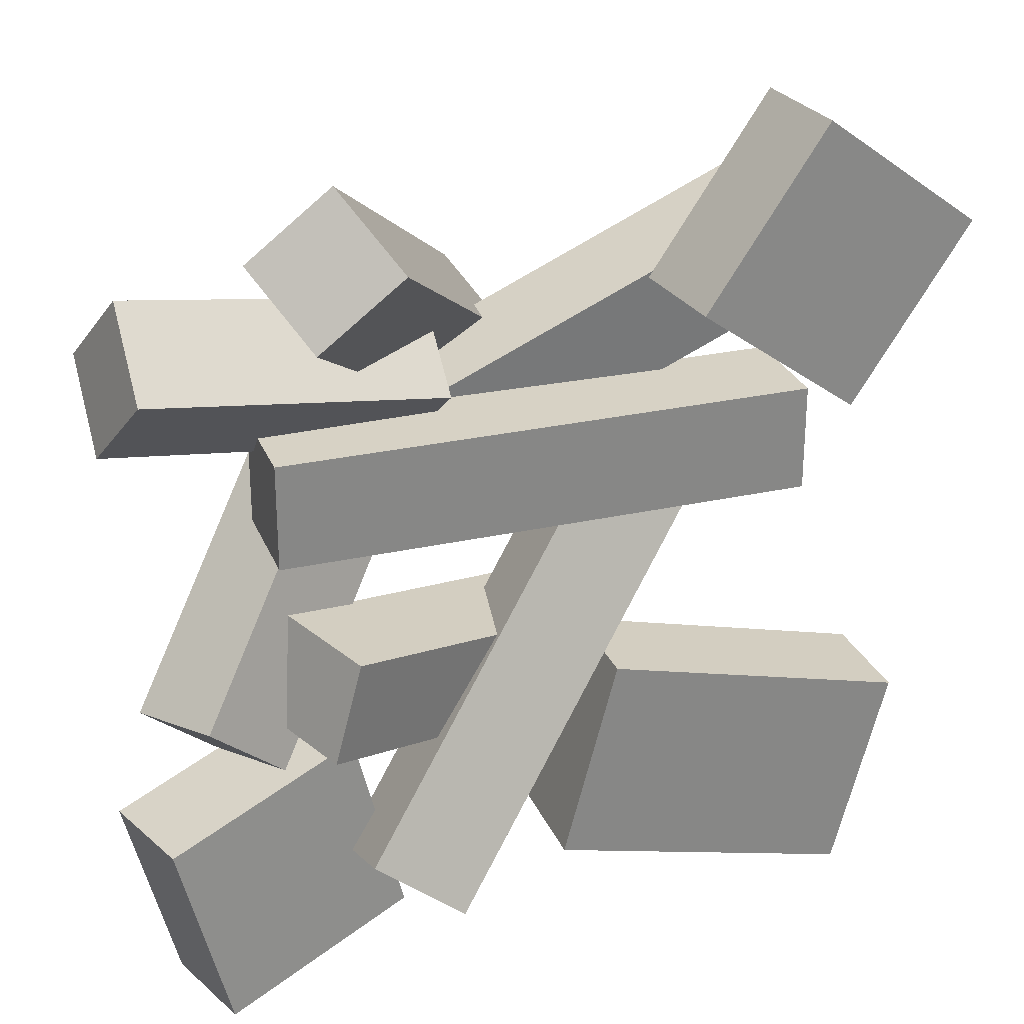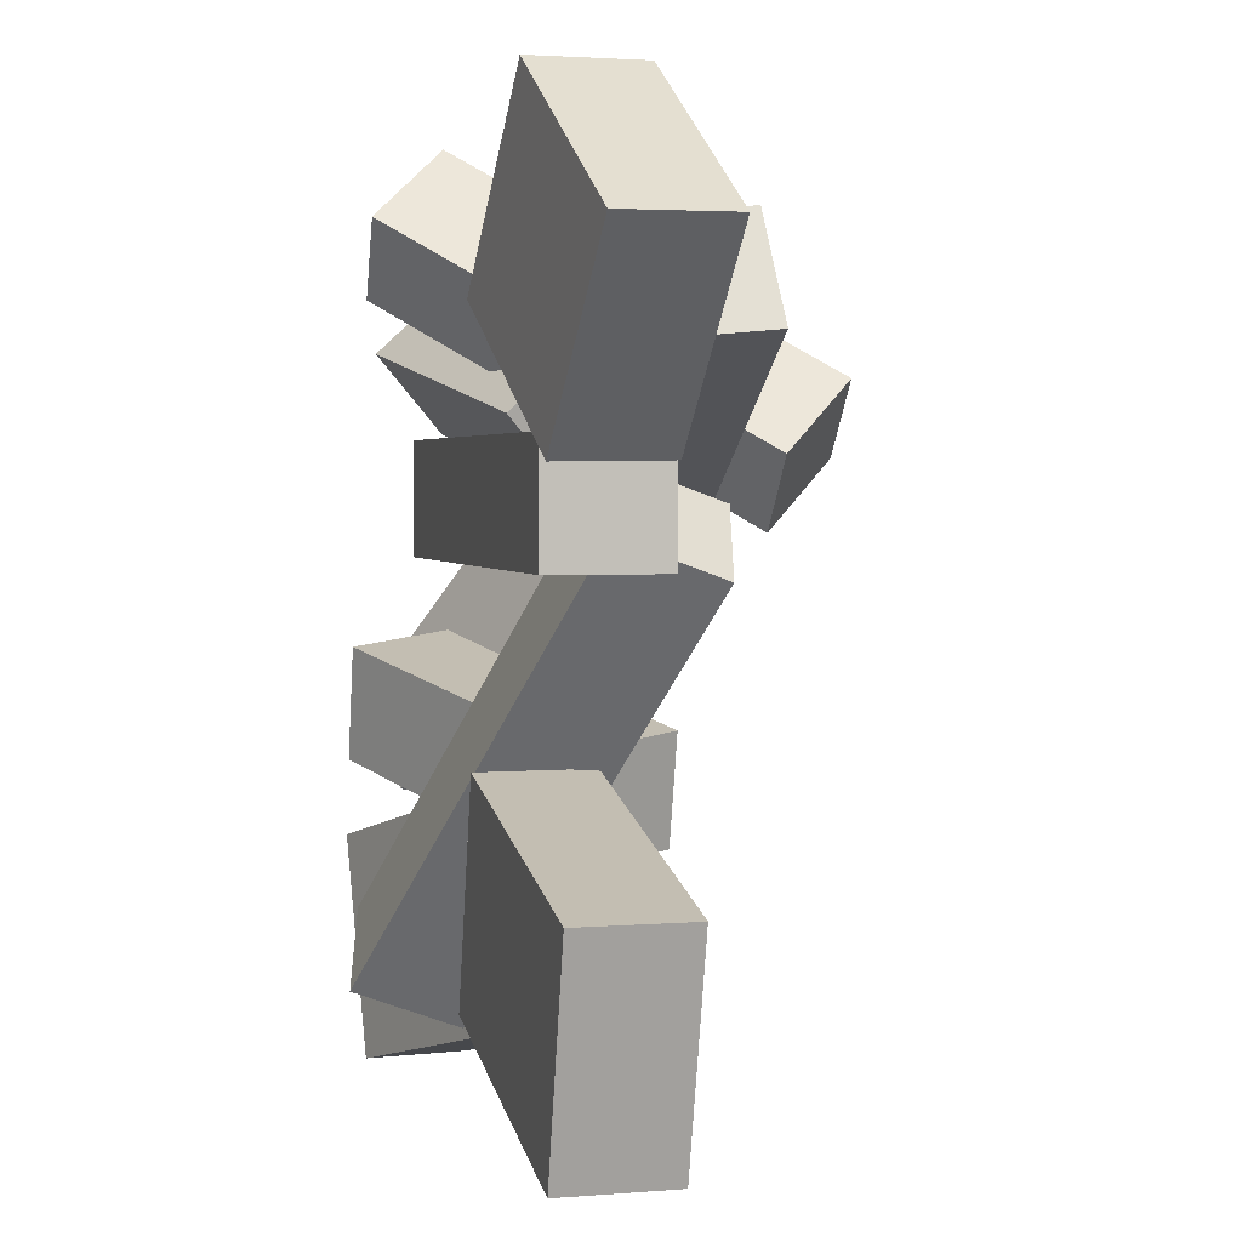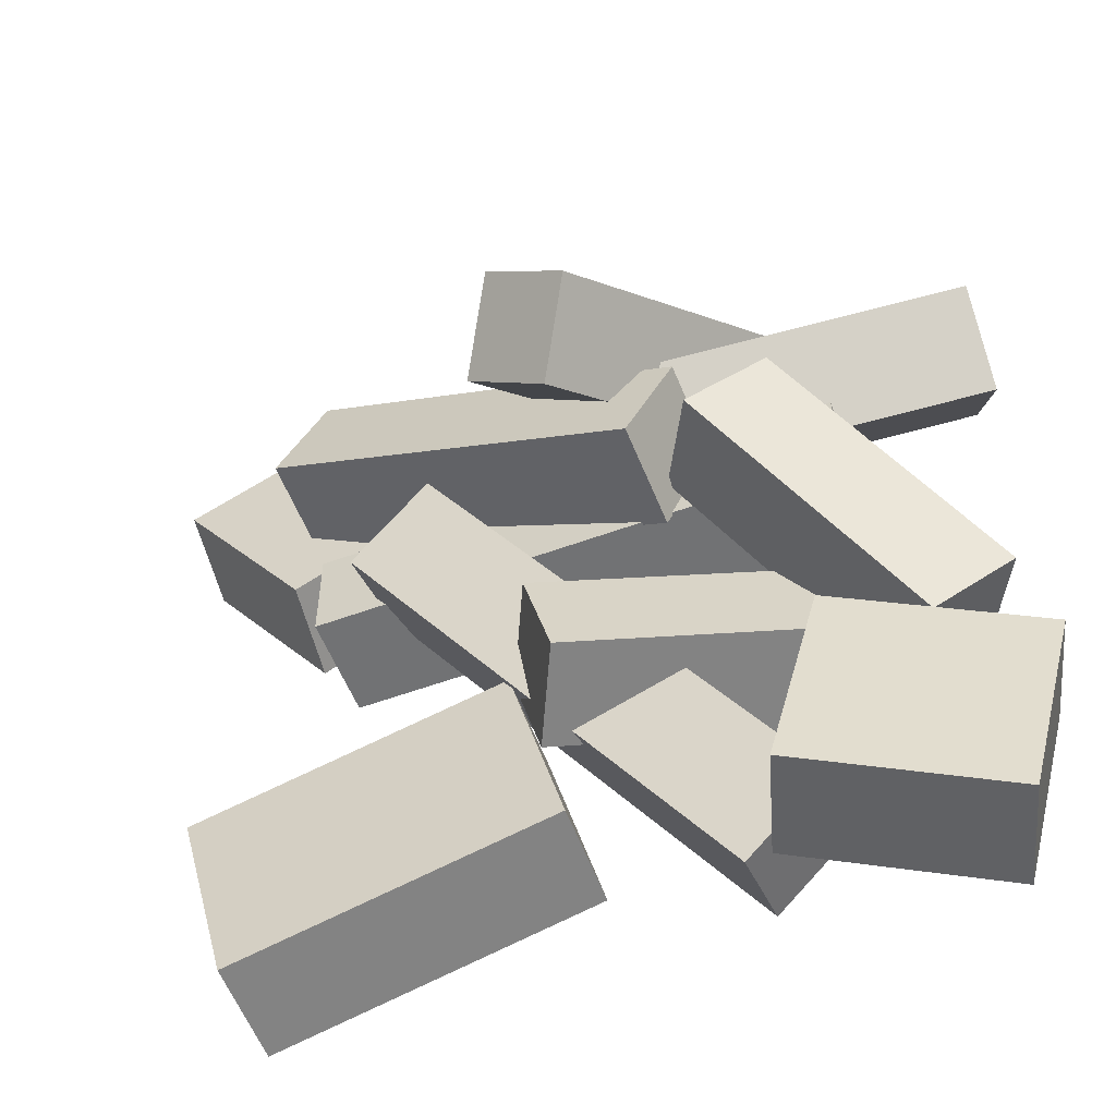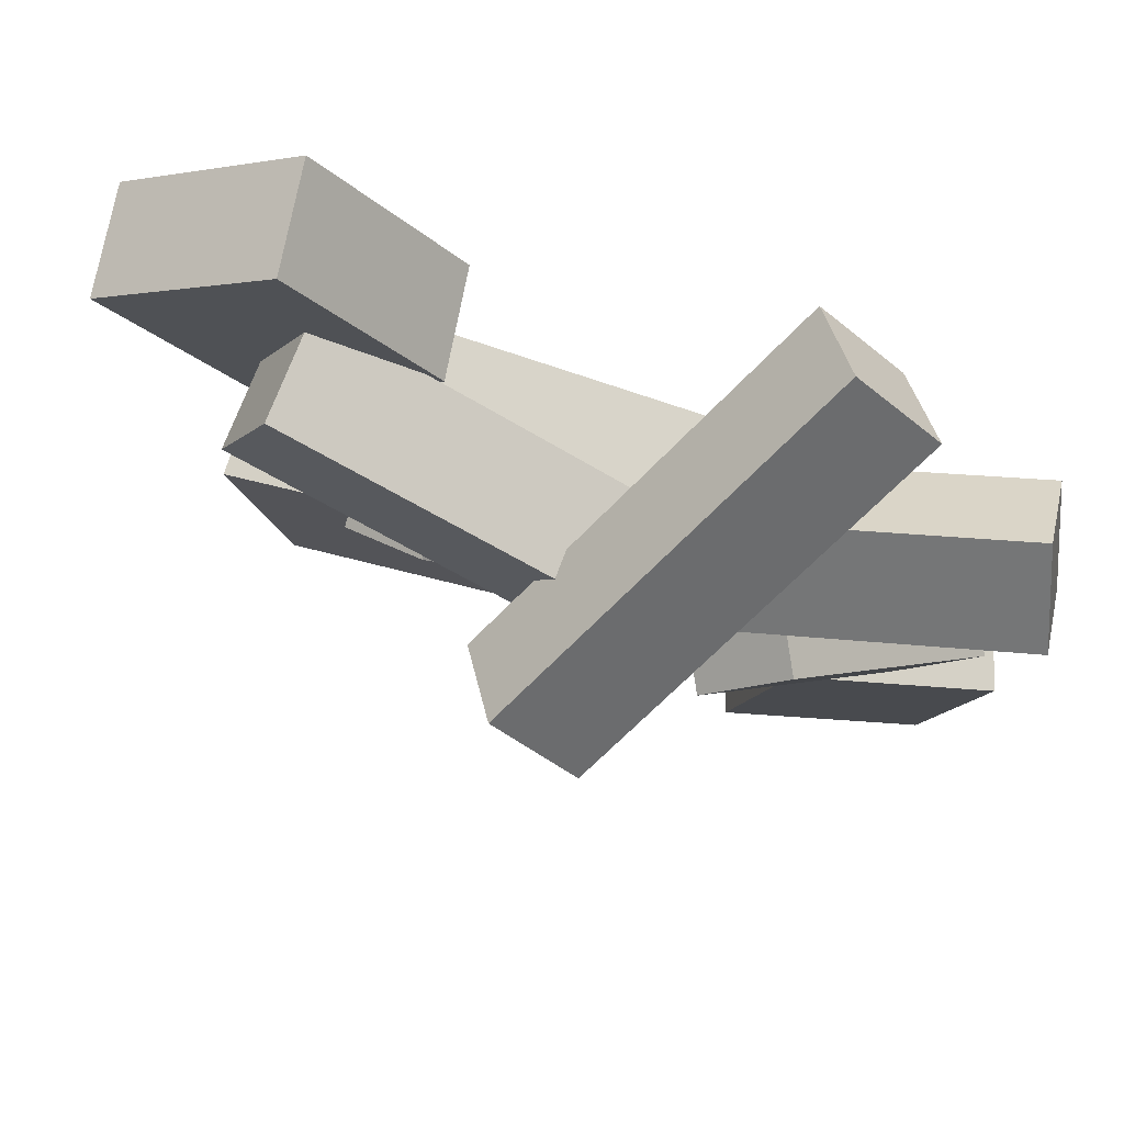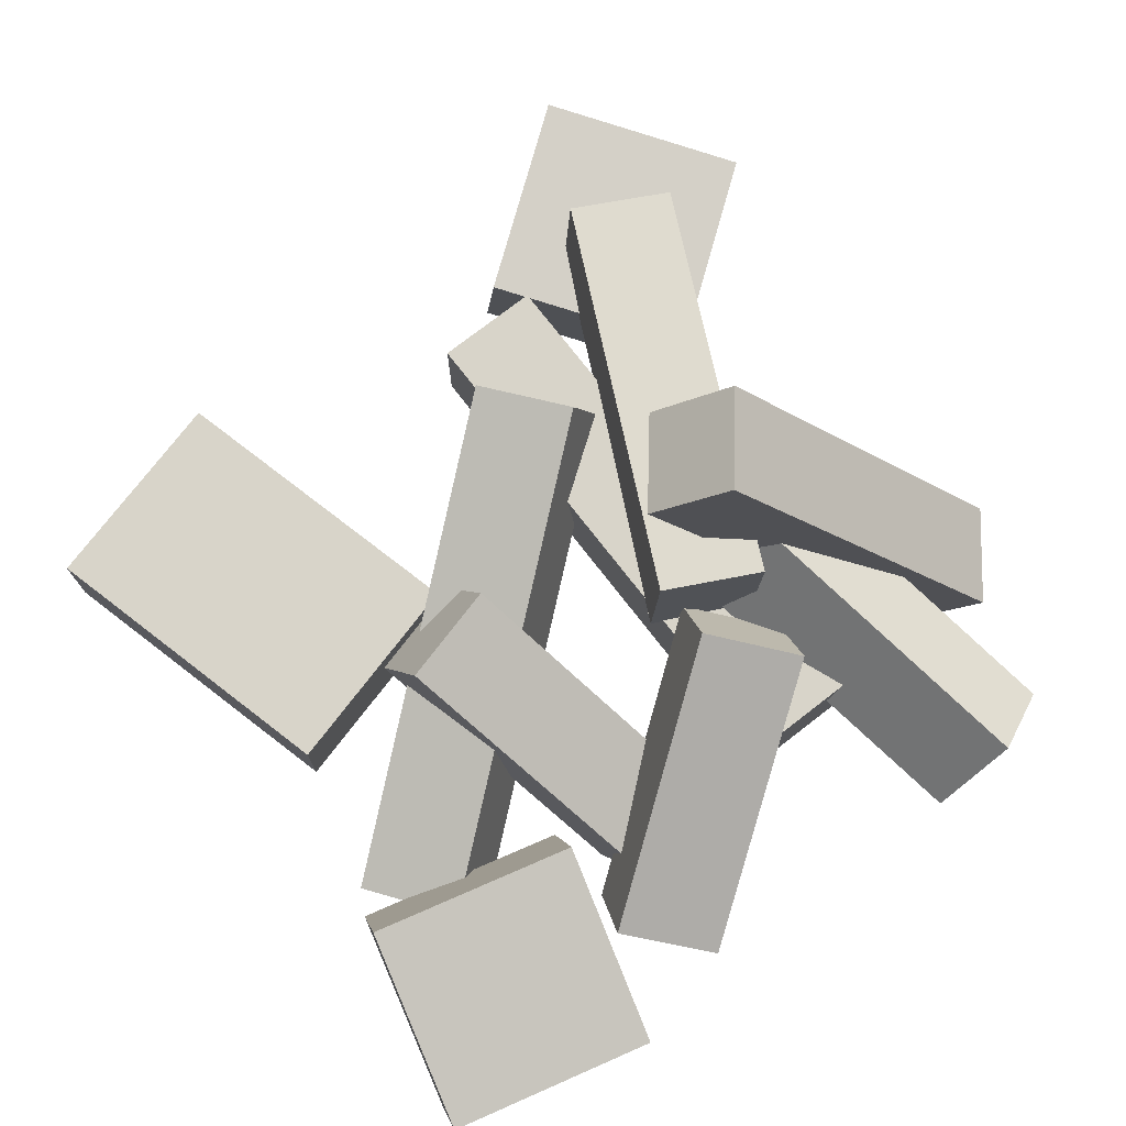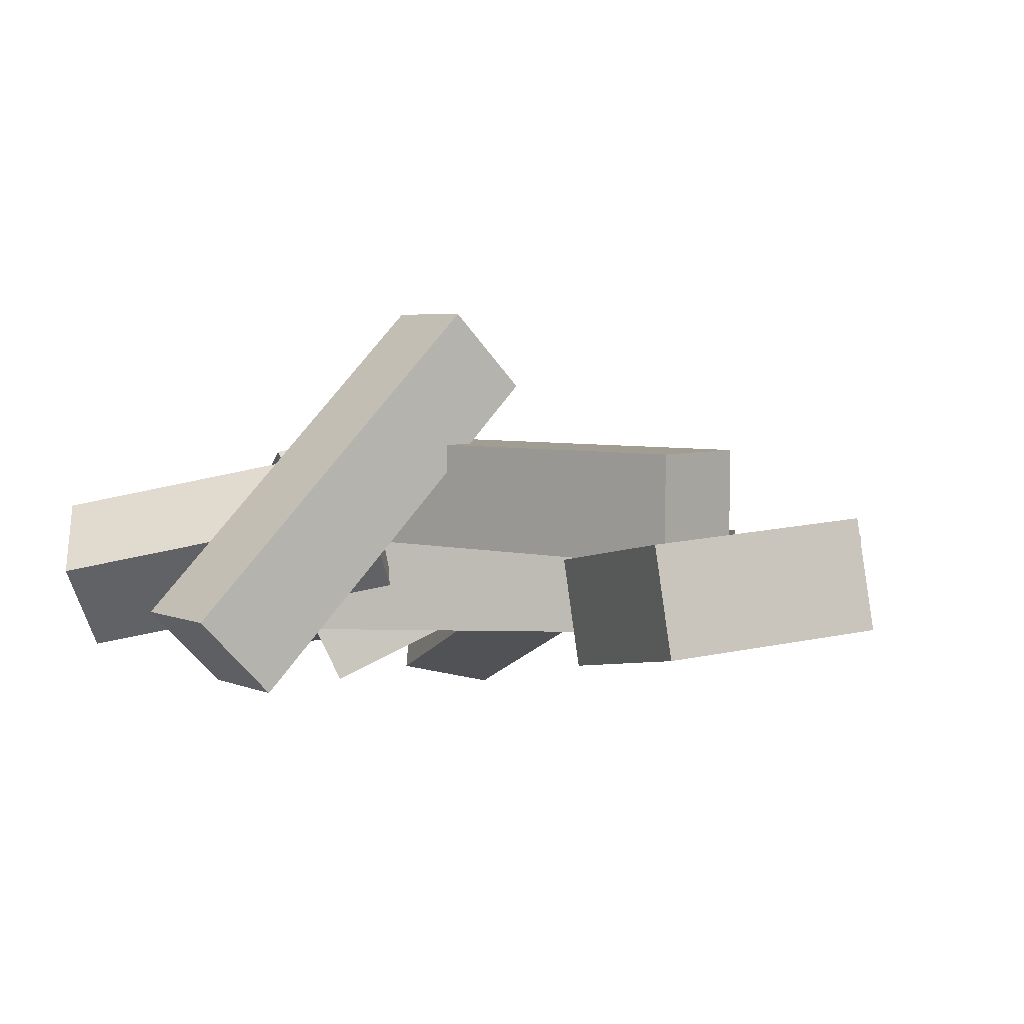
<metadata>
{"format":"obj","ext":"obj","renderer":"f3d","projection":"perspective","resolution":1024,"background":"white","views":[{"elev":27.4,"azim":-19.0,"up":"+Z"},{"elev":2.7,"azim":76.1,"up":"+Z"},{"elev":-55.4,"azim":-158.8,"up":"+Z"},{"elev":75.0,"azim":-161.2,"up":"+Z"},{"elev":75.2,"azim":-127.8,"up":"+Y"},{"elev":-0.7,"azim":14.7,"up":"+Y"}]}
</metadata>
<code>
v 0.1562 0.0625 0.09375
v -0.1562 0.0625 0.09375
v -0.1562 0 0.09375
v 0.1562 0 0.09375
v -0.1562 0.0625 0.03125
v 0.1562 0.0625 0.03125
v 0.1562 0 0.03125
v -0.1562 0 0.03125
v 0.1562 0.0625 0.03125
v 0.1562 0.0625 0.09375
v 0.1562 0 0.09375
v 0.1562 0 0.03125
v 0.1562 0 0.09375
v -0.1562 0 0.09375
v -0.1562 0 0.03125
v 0.1562 0 0.03125
v -0.1562 0.0625 0.09375
v -0.1562 0.0625 0.03125
v -0.1562 0 0.03125
v -0.1562 0 0.09375
v 0.1562 0.0625 0.03125
v -0.1562 0.0625 0.03125
v -0.1562 0.0625 0.09375
v 0.1562 0.0625 0.09375
f 1 3 4
f 1 2 3
f 5 7 8
f 5 6 7
f 9 11 12
f 9 10 11
f 13 15 16
f 13 14 15
f 17 19 20
f 17 18 19
f 21 23 24
f 21 22 23
v 0.06777 0.1116 0.06126
v -0.119 0.02156 -0.1725
v -0.1179 -0.03707 -0.1509
v 0.06896 0.05298 0.08289
v -0.06896 0.009518 -0.2079
v 0.1179 0.09957 0.02587
v 0.119 0.04094 0.0475
v -0.06777 -0.04911 -0.1863
v 0.1179 0.09957 0.02587
v 0.06777 0.1116 0.06126
v 0.06896 0.05298 0.08289
v 0.119 0.04094 0.0475
v 0.06896 0.05298 0.08289
v -0.1179 -0.03707 -0.1509
v -0.06777 -0.04911 -0.1863
v 0.119 0.04094 0.0475
v -0.119 0.02156 -0.1725
v -0.06896 0.009518 -0.2079
v -0.06777 -0.04911 -0.1863
v -0.1179 -0.03707 -0.1509
v 0.1179 0.09957 0.02587
v -0.06896 0.009518 -0.2079
v -0.119 0.02156 -0.1725
v 0.06777 0.1116 0.06126
f 25 27 28
f 25 26 27
f 29 31 32
f 29 30 31
f 33 35 36
f 33 34 35
f 37 39 40
f 37 38 39
f 41 43 44
f 41 42 43
f 45 47 48
f 45 46 47
v 0.01319 0.1009 -0.05005
v -0.1492 0.01754 -0.007454
v -0.1223 -0.03844 -0.01449
v 0.04009 0.04497 -0.05709
v -0.1651 0.01753 -0.06791
v -0.002655 0.1009 -0.1105
v 0.02424 0.04496 -0.1175
v -0.1382 -0.03845 -0.07495
v -0.002655 0.1009 -0.1105
v 0.01319 0.1009 -0.05005
v 0.04009 0.04497 -0.05709
v 0.02424 0.04496 -0.1175
v 0.04009 0.04497 -0.05709
v -0.1223 -0.03844 -0.01449
v -0.1382 -0.03845 -0.07495
v 0.02424 0.04496 -0.1175
v -0.1492 0.01754 -0.007454
v -0.1651 0.01753 -0.06791
v -0.1382 -0.03845 -0.07495
v -0.1223 -0.03844 -0.01449
v -0.002655 0.1009 -0.1105
v -0.1651 0.01753 -0.06791
v -0.1492 0.01754 -0.007454
v 0.01319 0.1009 -0.05005
f 49 51 52
f 49 50 51
f 53 55 56
f 53 54 55
f 57 59 60
f 57 58 59
f 61 63 64
f 61 62 63
f 65 67 68
f 65 66 67
f 69 71 72
f 69 70 71
v 0.2205 0.05877 -0.1128
v 0.03912 0.05503 -0.06528
v 0.04033 -0.007456 -0.06559
v 0.2217 -0.003713 -0.1131
v 0.007426 0.05501 -0.1862
v 0.1888 0.05875 -0.2337
v 0.19 -0.003735 -0.234
v 0.008636 -0.007478 -0.1865
v 0.1888 0.05875 -0.2337
v 0.2205 0.05877 -0.1128
v 0.2217 -0.003713 -0.1131
v 0.19 -0.003735 -0.234
v 0.2217 -0.003713 -0.1131
v 0.04033 -0.007456 -0.06559
v 0.008636 -0.007478 -0.1865
v 0.19 -0.003735 -0.234
v 0.03912 0.05503 -0.06528
v 0.007426 0.05501 -0.1862
v 0.008636 -0.007478 -0.1865
v 0.04033 -0.007456 -0.06559
v 0.1888 0.05875 -0.2337
v 0.007426 0.05501 -0.1862
v 0.03912 0.05503 -0.06528
v 0.2205 0.05877 -0.1128
f 73 75 76
f 73 74 75
f 77 79 80
f 77 78 79
f 81 83 84
f 81 82 83
f 85 87 88
f 85 86 87
f 89 91 92
f 89 90 91
f 93 95 96
f 93 94 95
v -0.1343 0.07135 -0.09711
v -0.2496 0.03393 -0.1277
v -0.2308 -0.02563 -0.1258
v -0.1155 0.01178 -0.09515
v -0.2192 0.03952 -0.2488
v -0.104 0.07693 -0.2182
v -0.08516 0.01736 -0.2163
v -0.2004 -0.02005 -0.2469
v -0.104 0.07693 -0.2182
v -0.1343 0.07135 -0.09711
v -0.1155 0.01178 -0.09515
v -0.08516 0.01736 -0.2163
v -0.1155 0.01178 -0.09515
v -0.2308 -0.02563 -0.1258
v -0.2004 -0.02005 -0.2469
v -0.08516 0.01736 -0.2163
v -0.2496 0.03393 -0.1277
v -0.2192 0.03952 -0.2488
v -0.2004 -0.02005 -0.2469
v -0.2308 -0.02563 -0.1258
v -0.104 0.07693 -0.2182
v -0.2192 0.03952 -0.2488
v -0.2496 0.03393 -0.1277
v -0.1343 0.07135 -0.09711
f 97 99 100
f 97 98 99
f 101 103 104
f 101 102 103
f 105 107 108
f 105 106 107
f 109 111 112
f 109 110 111
f 113 115 116
f 113 114 115
f 117 119 120
f 117 118 119
v 0.2481 0.06844 0.1816
v 0.1486 0.05382 0.2559
v 0.1572 -0.008085 0.2552
v 0.2567 0.00653 0.1809
v 0.07491 0.04477 0.1553
v 0.1744 0.05938 0.08107
v 0.183 -0.002524 0.08037
v 0.08347 -0.01714 0.1546
v 0.1744 0.05938 0.08107
v 0.2481 0.06844 0.1816
v 0.2567 0.00653 0.1809
v 0.183 -0.002524 0.08037
v 0.2567 0.00653 0.1809
v 0.1572 -0.008085 0.2552
v 0.08347 -0.01714 0.1546
v 0.183 -0.002524 0.08037
v 0.1486 0.05382 0.2559
v 0.07491 0.04477 0.1553
v 0.08347 -0.01714 0.1546
v 0.1572 -0.008085 0.2552
v 0.1744 0.05938 0.08107
v 0.07491 0.04477 0.1553
v 0.1486 0.05382 0.2559
v 0.2481 0.06844 0.1816
f 121 123 124
f 121 122 123
f 125 127 128
f 125 126 127
f 129 131 132
f 129 130 131
f 133 135 136
f 133 134 135
f 137 139 140
f 137 138 139
f 141 143 144
f 141 142 143
v 0.1428 0.1043 0.1946
v -0.08183 0.1194 0.08585
v -0.08329 0.05715 0.08021
v 0.1413 0.04203 0.189
v -0.05442 0.1238 0.02986
v 0.1702 0.1087 0.1386
v 0.1687 0.04646 0.133
v -0.05588 0.06159 0.02422
v 0.1702 0.1087 0.1386
v 0.1428 0.1043 0.1946
v 0.1413 0.04203 0.189
v 0.1687 0.04646 0.133
v 0.1413 0.04203 0.189
v -0.08329 0.05715 0.08021
v -0.05588 0.06159 0.02422
v 0.1687 0.04646 0.133
v -0.08183 0.1194 0.08585
v -0.05442 0.1238 0.02986
v -0.05588 0.06159 0.02422
v -0.08329 0.05715 0.08021
v 0.1702 0.1087 0.1386
v -0.05442 0.1238 0.02986
v -0.08183 0.1194 0.08585
v 0.1428 0.1043 0.1946
f 145 147 148
f 145 146 147
f 149 151 152
f 149 150 151
f 153 155 156
f 153 154 155
f 157 159 160
f 157 158 159
f 161 163 164
f 161 162 163
f 165 167 168
f 165 166 167
v 0.0009175 0.1939 0.1232
v -0.1163 0.009129 0.2442
v -0.08936 -0.03272 0.2064
v 0.02782 0.152 0.0854
v -0.1645 0.01384 0.2048
v -0.04729 0.1986 0.08374
v -0.02039 0.1567 0.04591
v -0.1376 -0.02801 0.1669
v -0.04729 0.1986 0.08374
v 0.0009175 0.1939 0.1232
v 0.02782 0.152 0.0854
v -0.02039 0.1567 0.04591
v 0.02782 0.152 0.0854
v -0.08936 -0.03272 0.2064
v -0.1376 -0.02801 0.1669
v -0.02039 0.1567 0.04591
v -0.1163 0.009129 0.2442
v -0.1645 0.01384 0.2048
v -0.1376 -0.02801 0.1669
v -0.08936 -0.03272 0.2064
v -0.04729 0.1986 0.08374
v -0.1645 0.01384 0.2048
v -0.1163 0.009129 0.2442
v 0.0009175 0.1939 0.1232
f 169 171 172
f 169 170 171
f 173 175 176
f 173 174 175
f 177 179 180
f 177 178 179
f 181 183 184
f 181 182 183
f 185 187 188
f 185 186 187
f 189 191 192
f 189 190 191
v -0.04883 0.07427 0.1485
v -0.229 0.03739 0.185
v -0.2282 -0.008589 0.1427
v -0.04798 0.02829 0.1062
v -0.2463 0.0779 0.1406
v -0.0661 0.1148 0.1042
v -0.06525 0.0688 0.06183
v -0.2454 0.03192 0.0983
v -0.0661 0.1148 0.1042
v -0.04883 0.07427 0.1485
v -0.04798 0.02829 0.1062
v -0.06525 0.0688 0.06183
v -0.04798 0.02829 0.1062
v -0.2282 -0.008589 0.1427
v -0.2454 0.03192 0.0983
v -0.06525 0.0688 0.06183
v -0.229 0.03739 0.185
v -0.2463 0.0779 0.1406
v -0.2454 0.03192 0.0983
v -0.2282 -0.008589 0.1427
v -0.0661 0.1148 0.1042
v -0.2463 0.0779 0.1406
v -0.229 0.03739 0.185
v -0.04883 0.07427 0.1485
f 193 195 196
f 193 194 195
f 197 199 200
f 197 198 199
f 201 203 204
f 201 202 203
f 205 207 208
f 205 206 207
f 209 211 212
f 209 210 211
f 213 215 216
f 213 214 215
v -0.1341 0.113 0.07356
v -0.2334 0.03284 -0.0638
v -0.205 -0.02167 -0.05249
v -0.1057 0.05853 0.08488
v -0.1886 0.04766 -0.1048
v -0.08931 0.1279 0.03256
v -0.06091 0.07334 0.04387
v -0.1602 -0.006859 -0.0935
v -0.08931 0.1279 0.03256
v -0.1341 0.113 0.07356
v -0.1057 0.05853 0.08488
v -0.06091 0.07334 0.04387
v -0.1057 0.05853 0.08488
v -0.205 -0.02167 -0.05249
v -0.1602 -0.006859 -0.0935
v -0.06091 0.07334 0.04387
v -0.2334 0.03284 -0.0638
v -0.1886 0.04766 -0.1048
v -0.1602 -0.006859 -0.0935
v -0.205 -0.02167 -0.05249
v -0.08931 0.1279 0.03256
v -0.1886 0.04766 -0.1048
v -0.2334 0.03284 -0.0638
v -0.1341 0.113 0.07356
f 217 219 220
f 217 218 219
f 221 223 224
f 221 222 223
f 225 227 228
f 225 226 227
f 229 231 232
f 229 230 231
f 233 235 236
f 233 234 235
f 237 239 240
f 237 238 239

</code>
